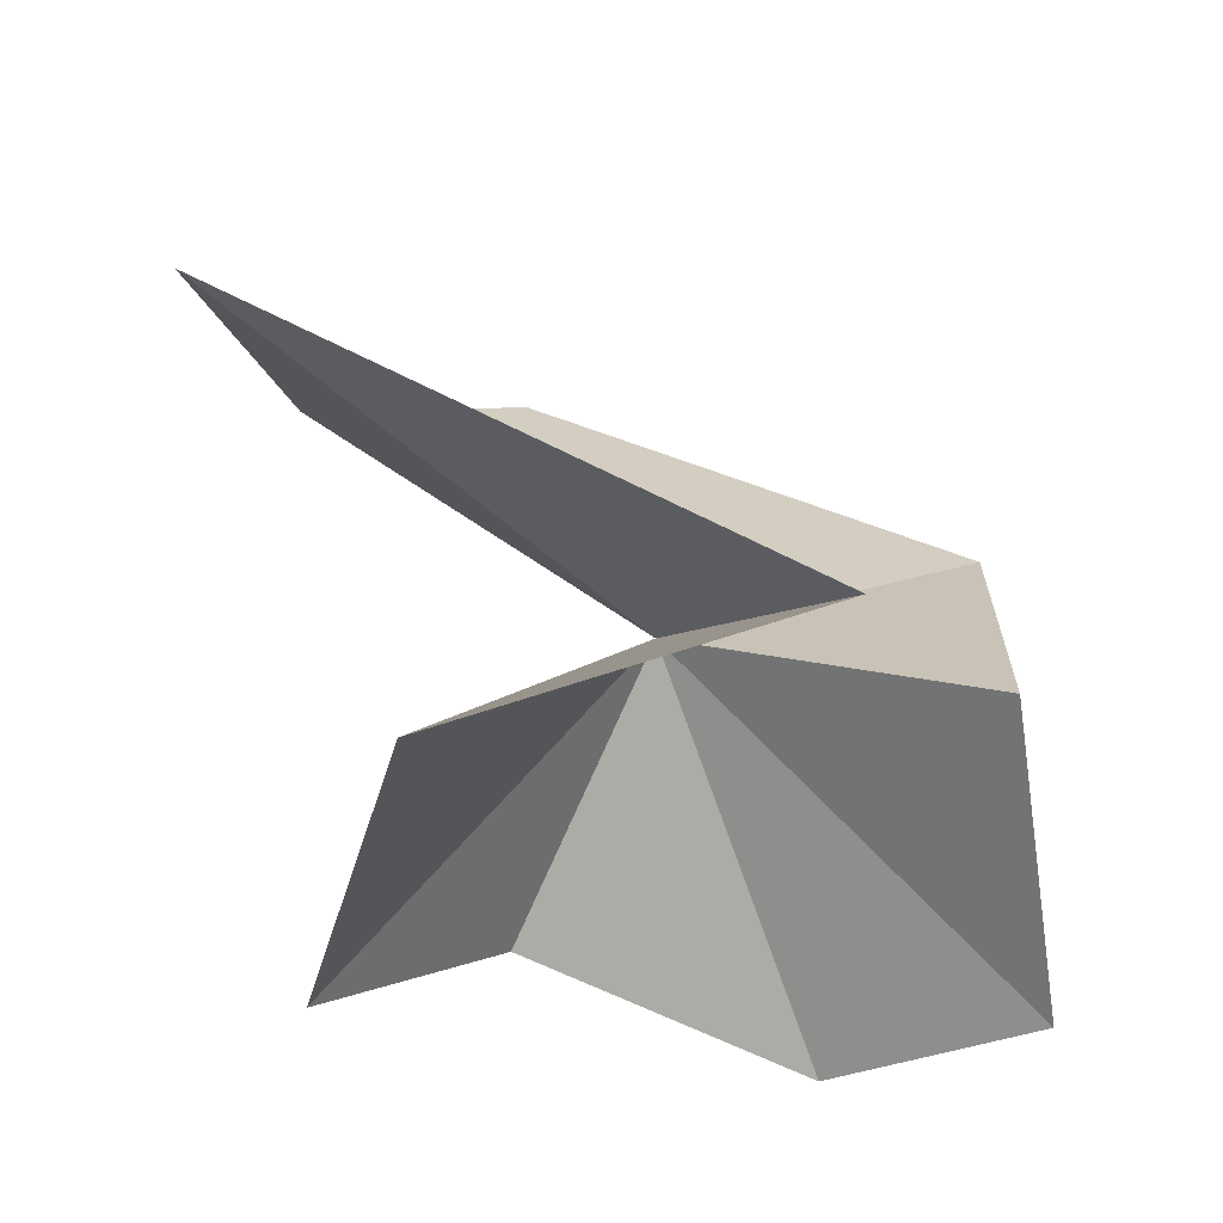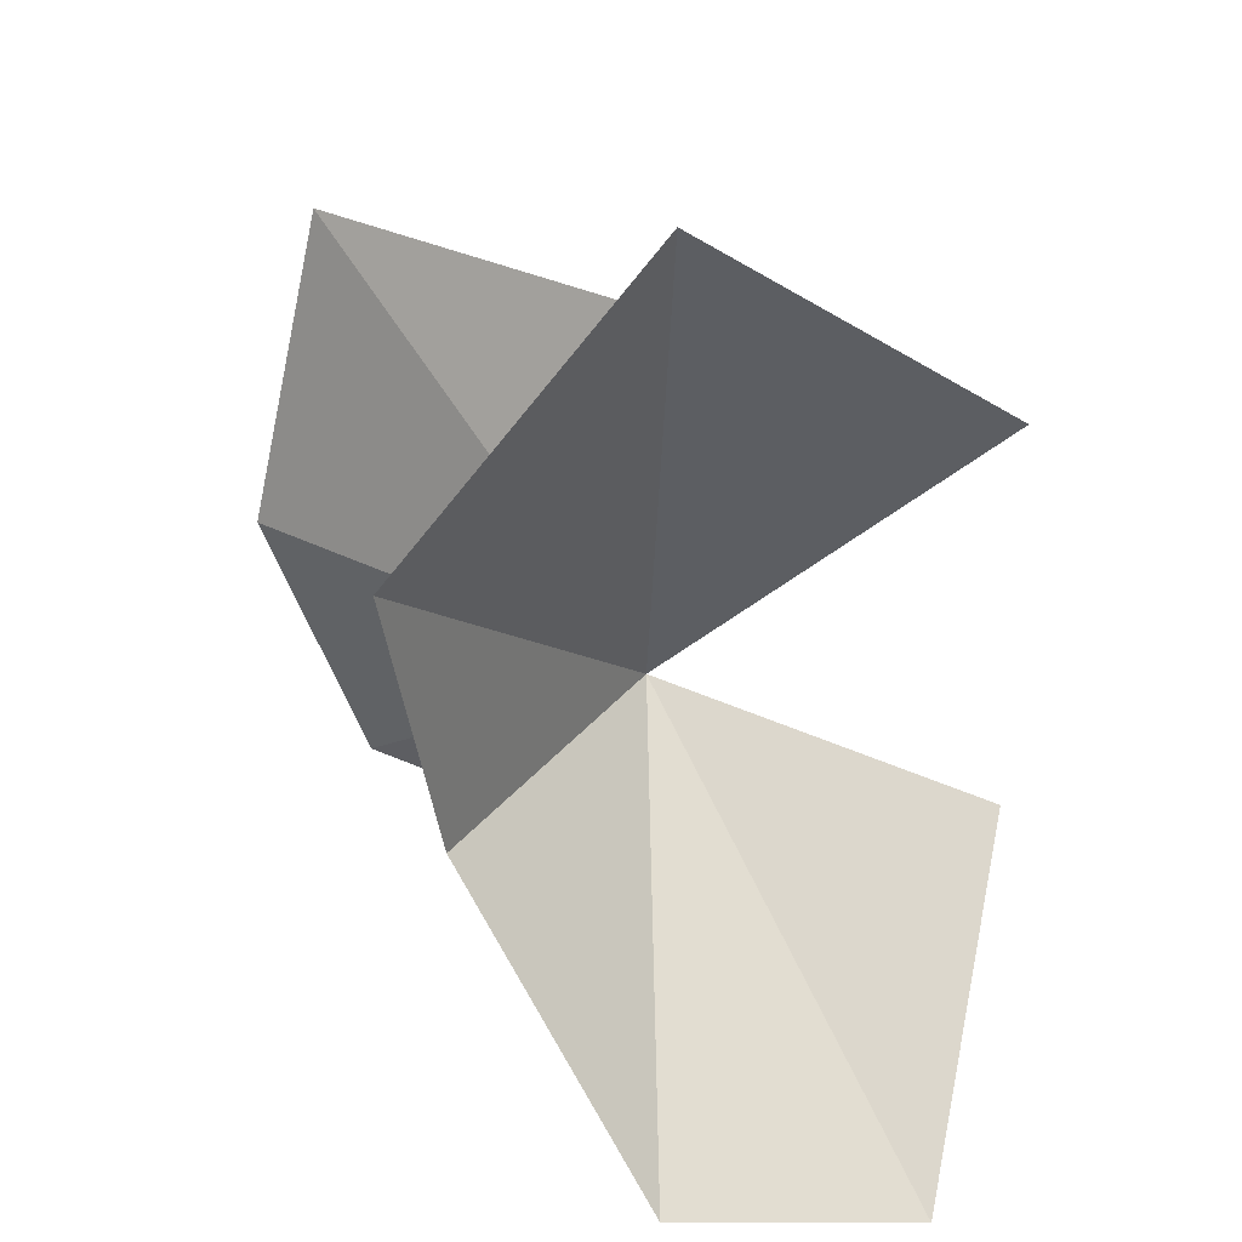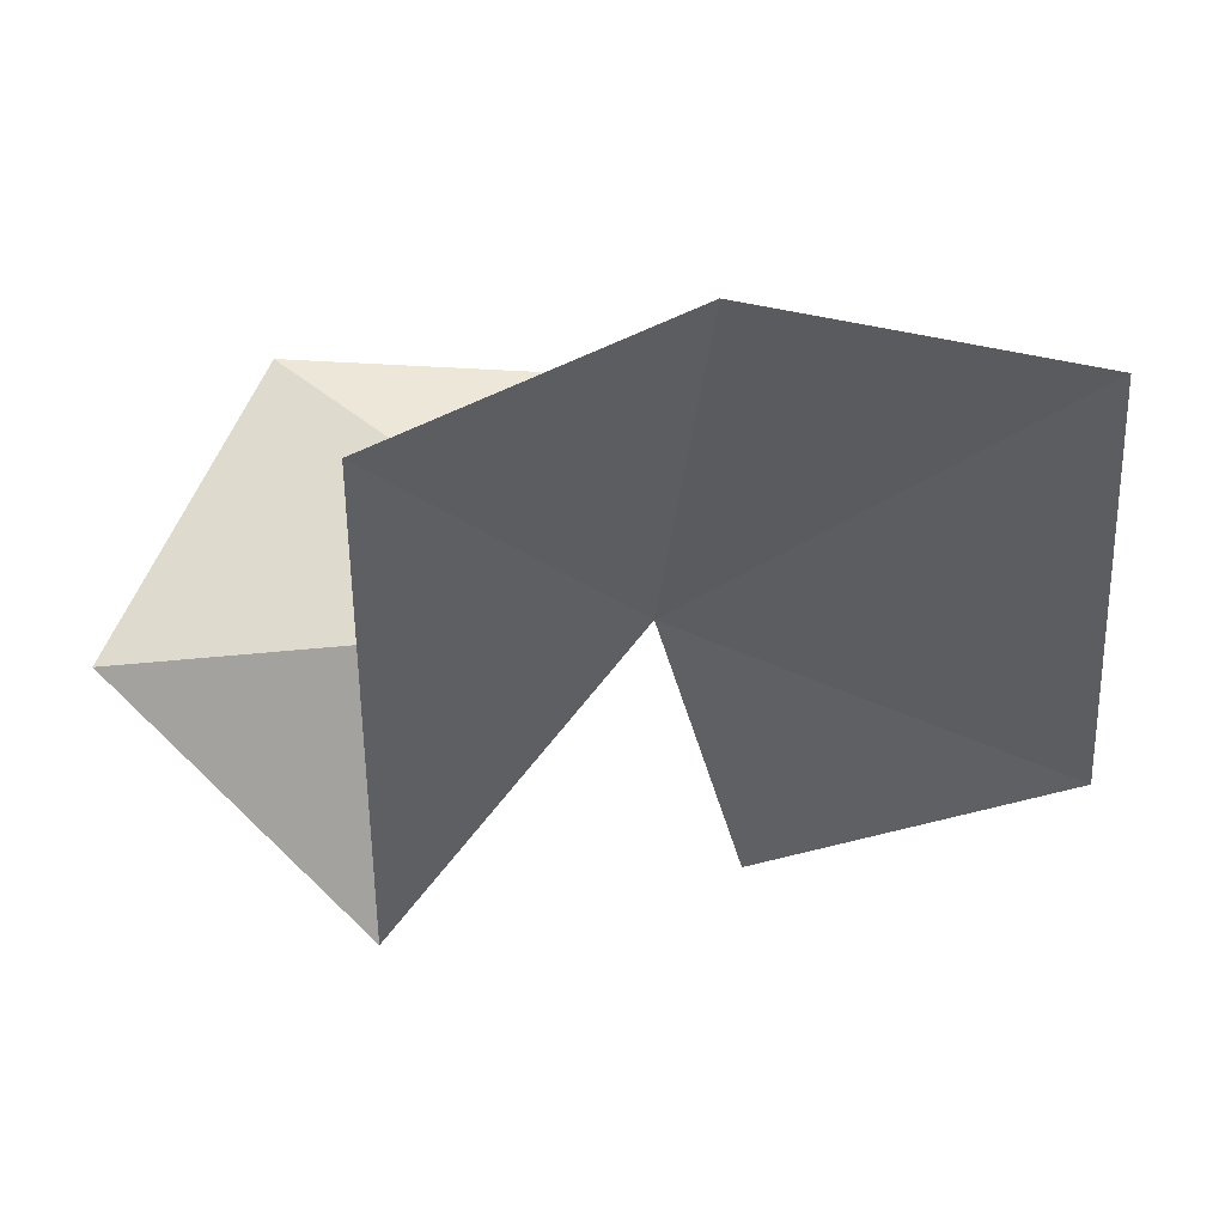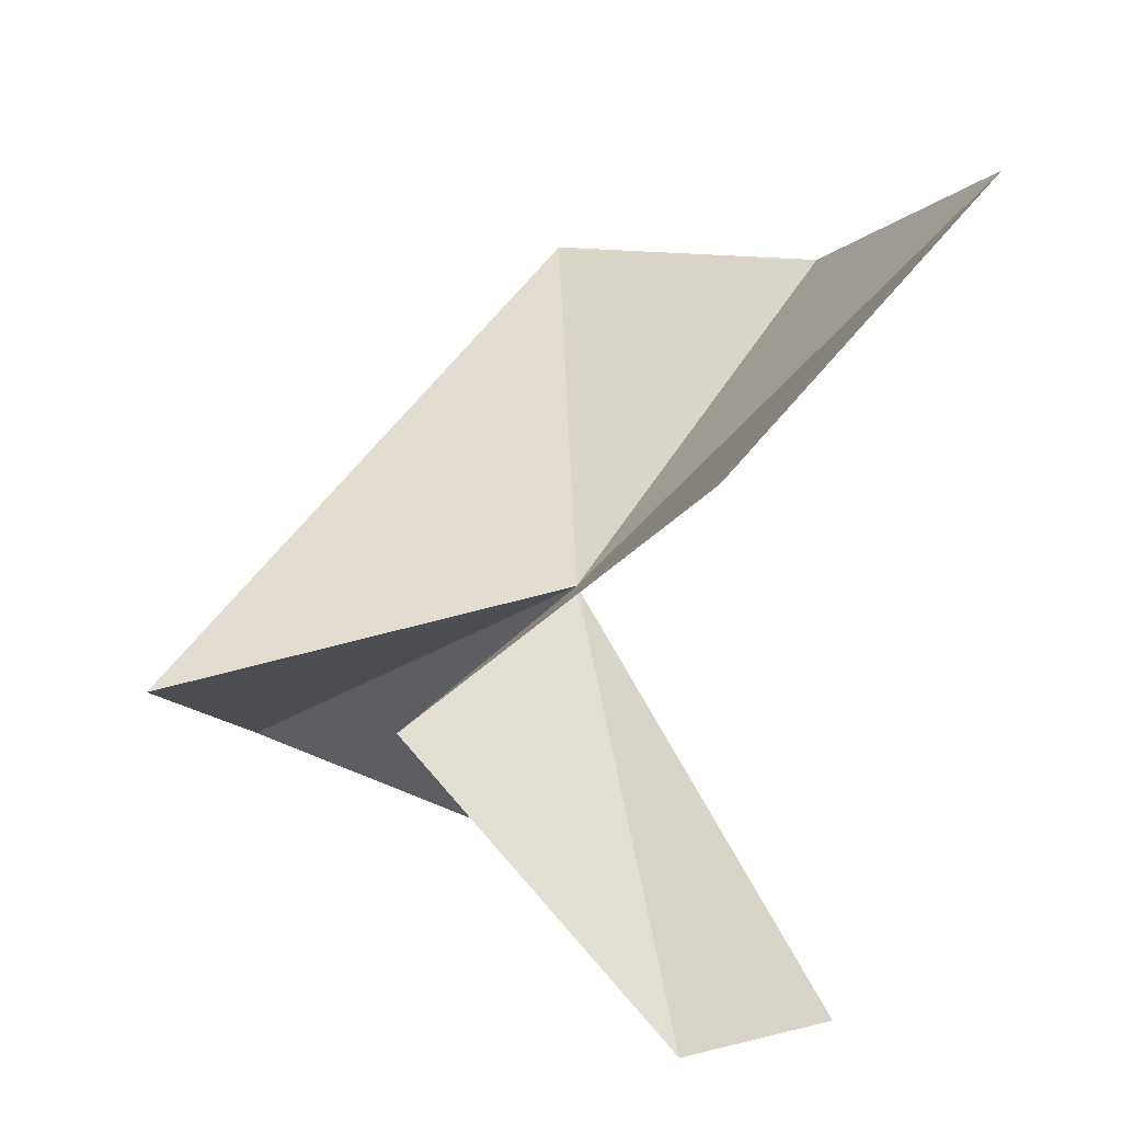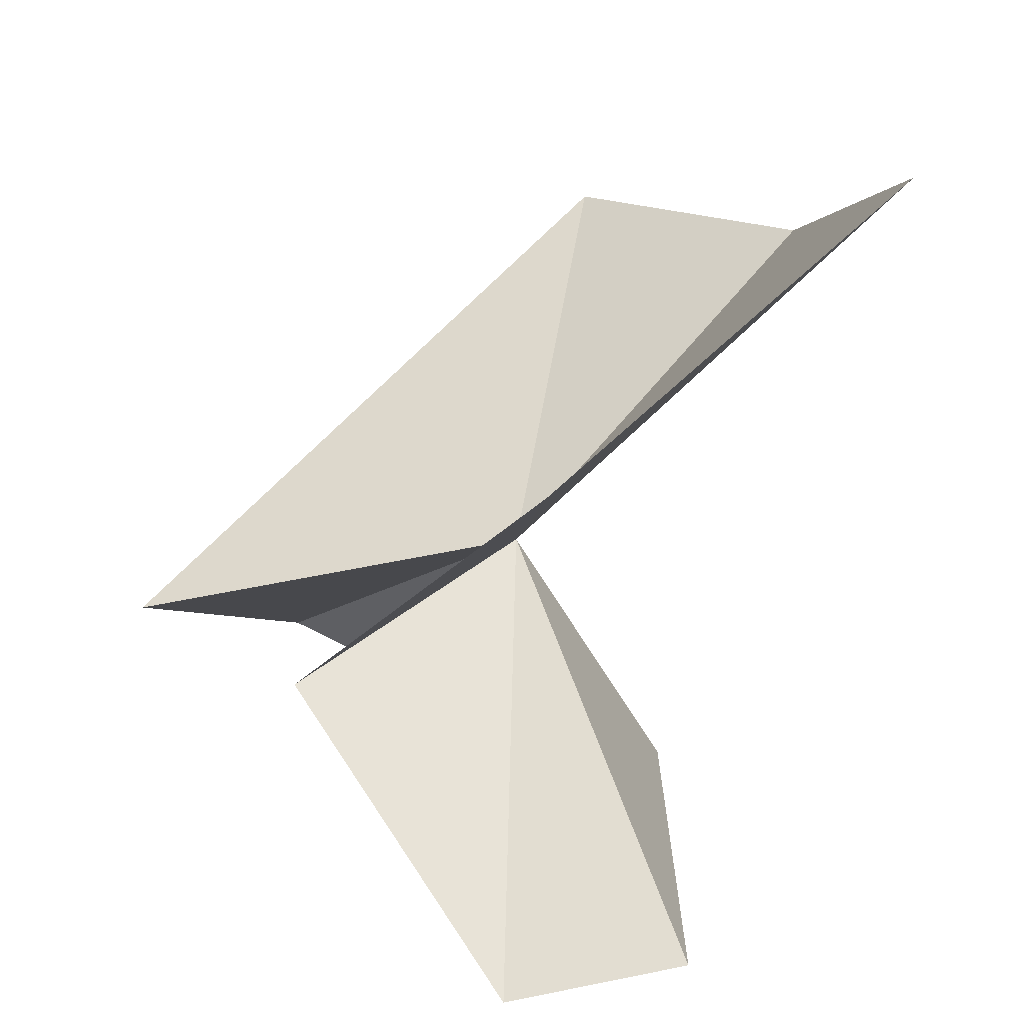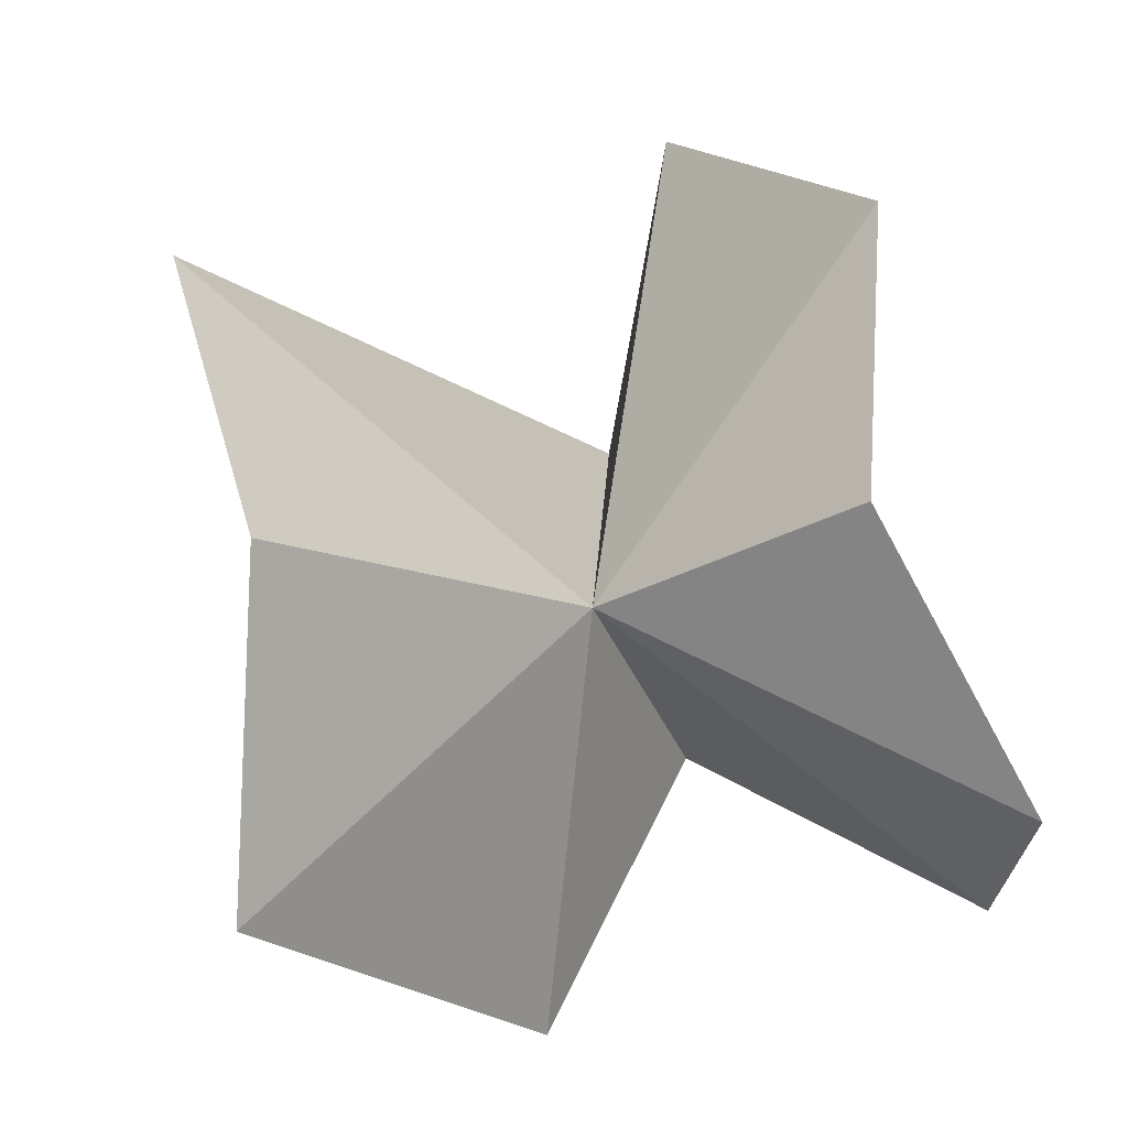
<metadata>
{"format":"obj","ext":"obj","renderer":"f3d","projection":"perspective","resolution":1024,"background":"white","views":[{"elev":-20.1,"azim":-58.0,"up":"+Z"},{"elev":-65.4,"azim":-84.5,"up":"+Z"},{"elev":19.6,"azim":-20.6,"up":"+Y"},{"elev":11.2,"azim":51.2,"up":"+Z"},{"elev":16.8,"azim":63.8,"up":"+Z"},{"elev":75.4,"azim":72.6,"up":"+Y"}]}
</metadata>
<code>
v 7.818 16.87 64.44
v 26.46 7.032 49.37
v 13.77 2.322 60.98
v 19.86 31.87 83.66
v 25.91 9.374 72.41
v 4.888 34.9 78.49
v -10.04 30.14 78.44
v -3.969 0.5935 59.58
v 24.13 17.96 47.64
v 8.685 24.93 51.57
v -15.36 13.68 53.09
v -4.718 25.68 46.67
f 1 3 2
f 1 4 5
f 1 6 4
f 1 5 3
f 1 7 6
f 1 9 10
f 1 11 8
f 1 12 11
f 1 2 9
f 1 10 12
f 1 8 7

</code>
